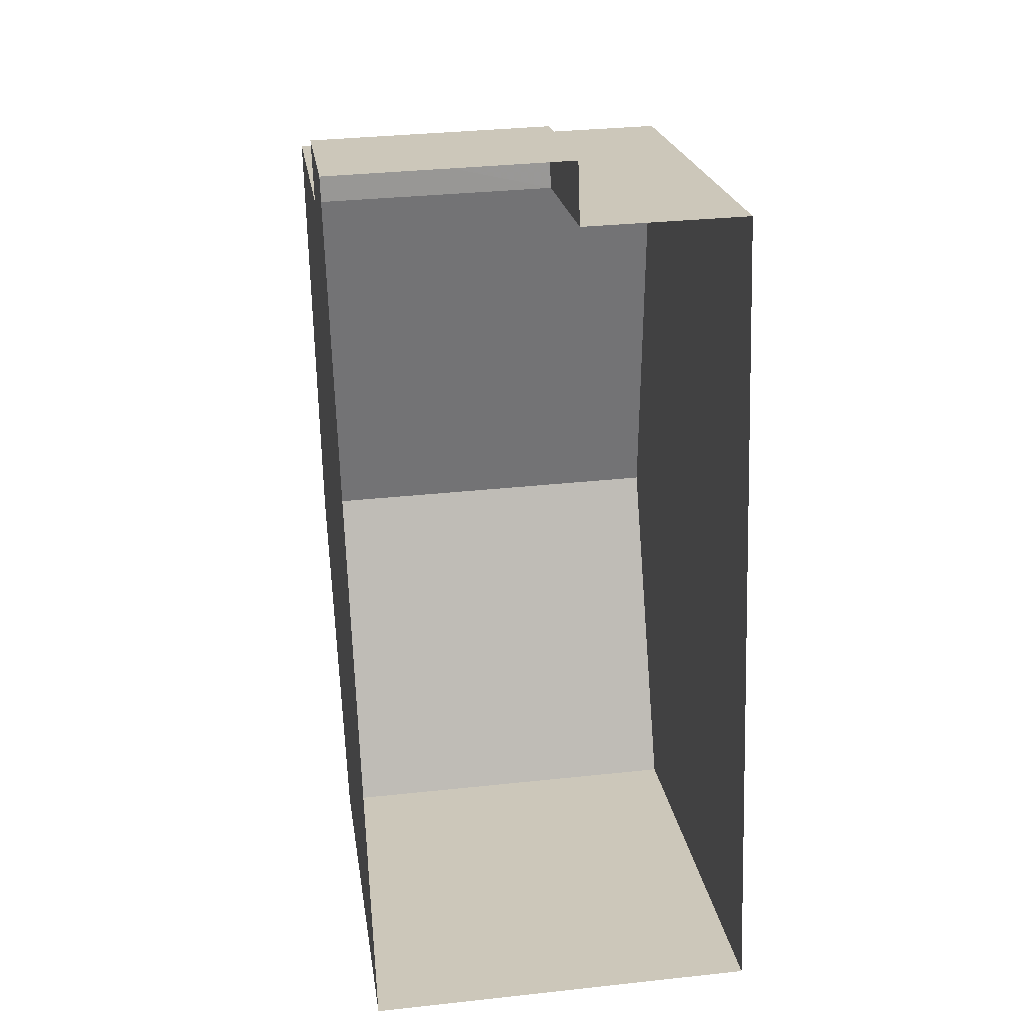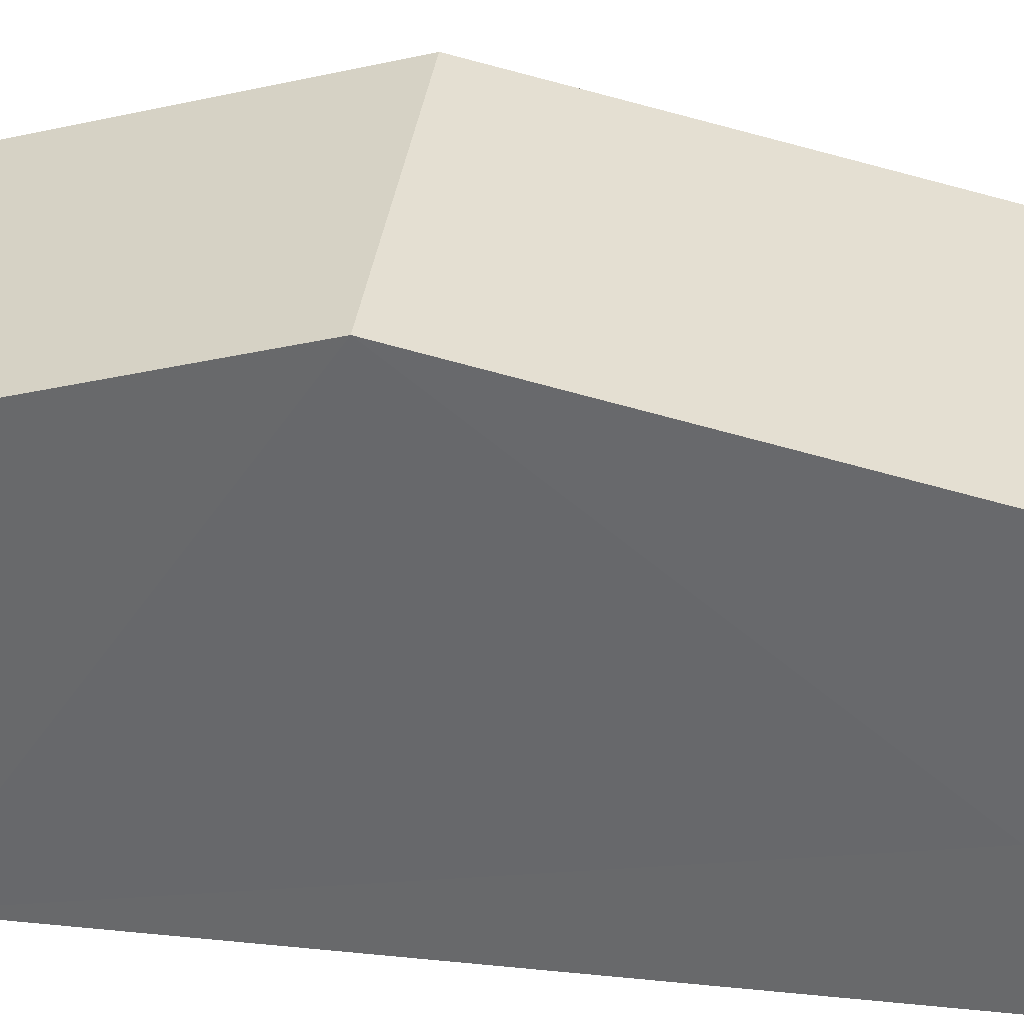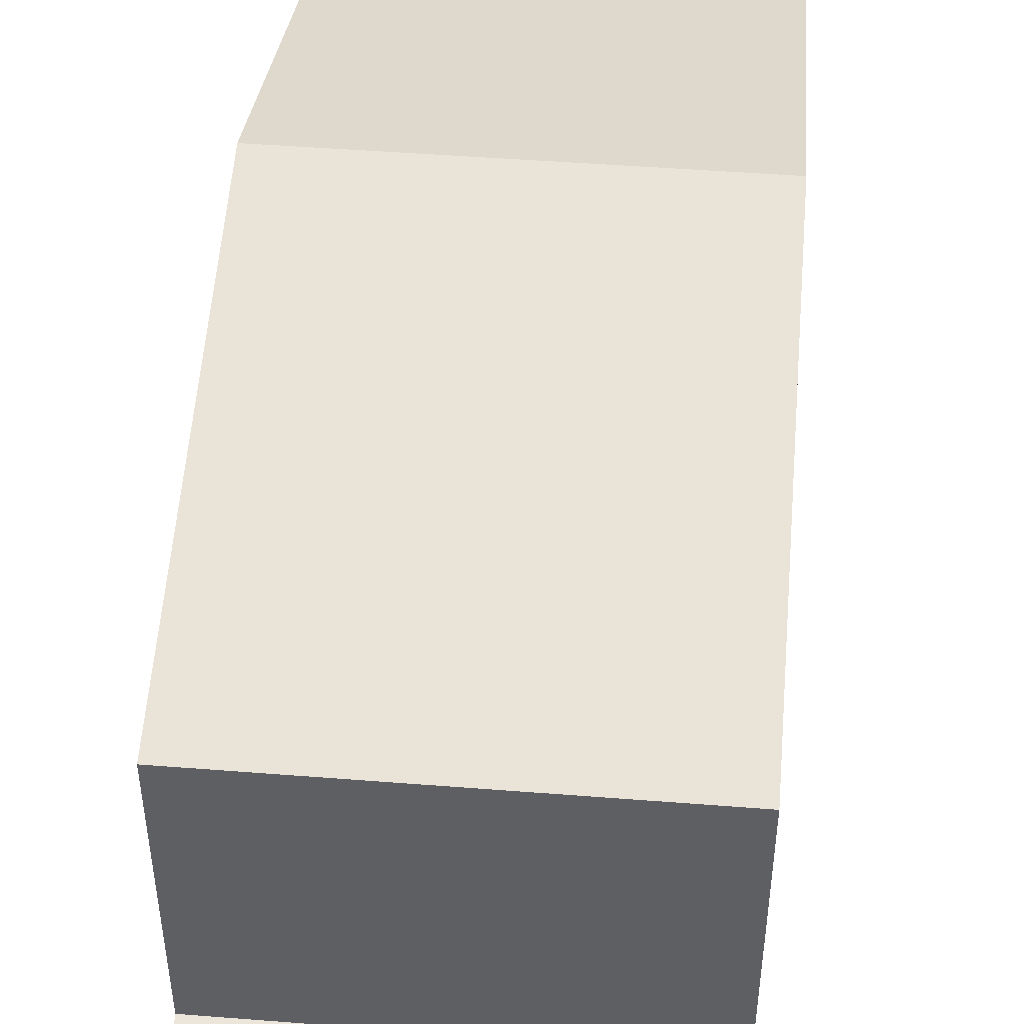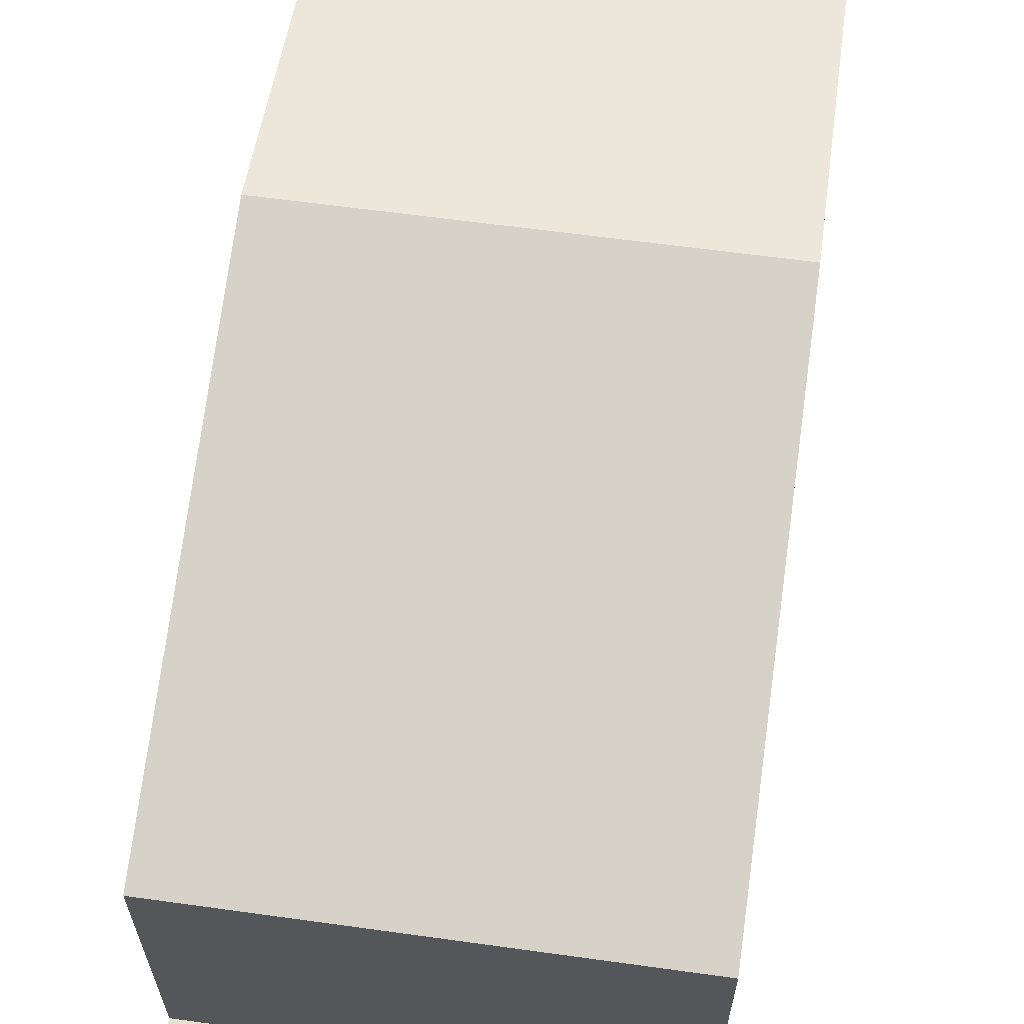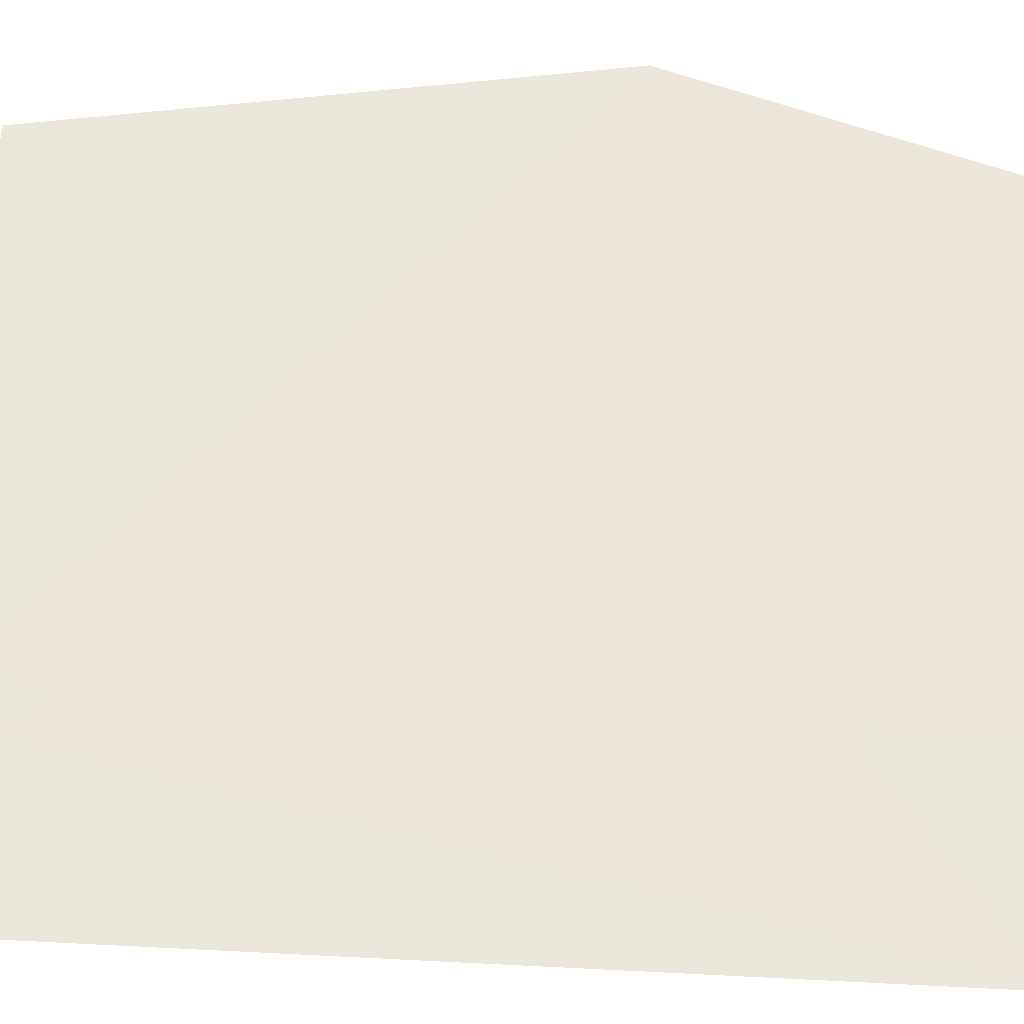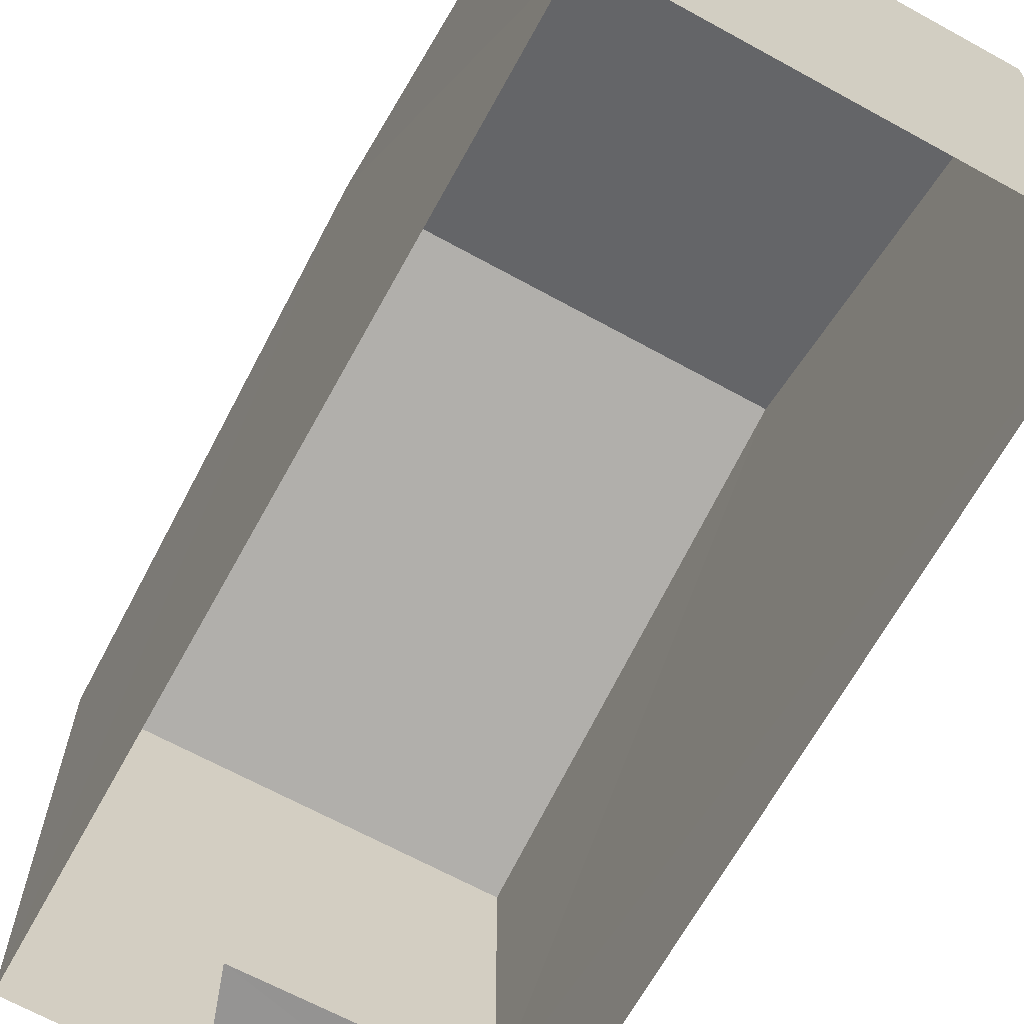
<metadata>
{"format":"obj","ext":"obj","renderer":"f3d","projection":"perspective","resolution":1024,"background":"white","views":[{"elev":21.7,"azim":171.9,"up":"+Y"},{"elev":36.3,"azim":95.4,"up":"+Z"},{"elev":47.6,"azim":-176.7,"up":"+Z"},{"elev":64.3,"azim":-173.9,"up":"+Z"},{"elev":-32.6,"azim":-98.6,"up":"+Z"},{"elev":-66.6,"azim":-30.6,"up":"+Z"}]}
</metadata>
<code>
v -3.739e+05 -1.043e+05 24.3
v -3.739e+05 -1.043e+05 24.3
v -3.739e+05 -1.043e+05 24.3
v -3.739e+05 -1.043e+05 24.3
v -3.739e+05 -1.043e+05 24.3
v -3.739e+05 -1.043e+05 24.3
v -3.739e+05 -1.043e+05 26.83
v -3.739e+05 -1.043e+05 26.83
v -3.739e+05 -1.043e+05 26.83
v -3.739e+05 -1.043e+05 26.83
v -3.739e+05 -1.043e+05 31.11
v -3.739e+05 -1.043e+05 31.11
v -3.739e+05 -1.043e+05 32.7
v -3.739e+05 -1.043e+05 32.7
v -3.739e+05 -1.043e+05 31.11
v -3.739e+05 -1.043e+05 31.11
f 1 2 3
f 3 2 4
f 4 2 5
f 2 6 5
f 7 8 9
f 7 10 8
f 11 12 13
f 14 11 13
f 15 16 14
f 13 15 14
f 11 3 4
f 12 11 4
f 2 1 7
f 1 16 7
f 7 15 10
f 7 16 15
f 16 1 14
f 1 3 14
f 3 11 14
f 7 9 6
f 2 7 6
f 12 4 13
f 15 13 10
f 10 4 5
f 10 5 8
f 13 4 10
f 8 5 6
f 9 8 6

</code>
